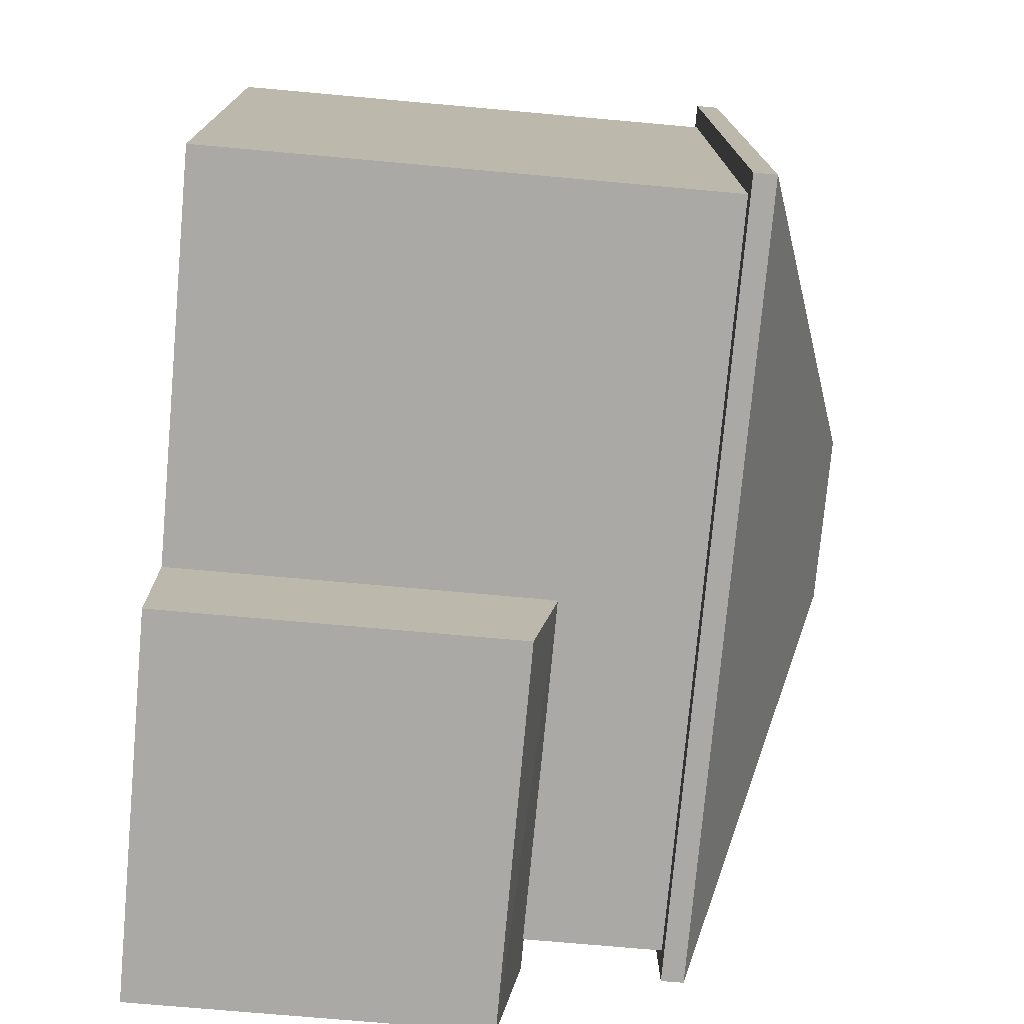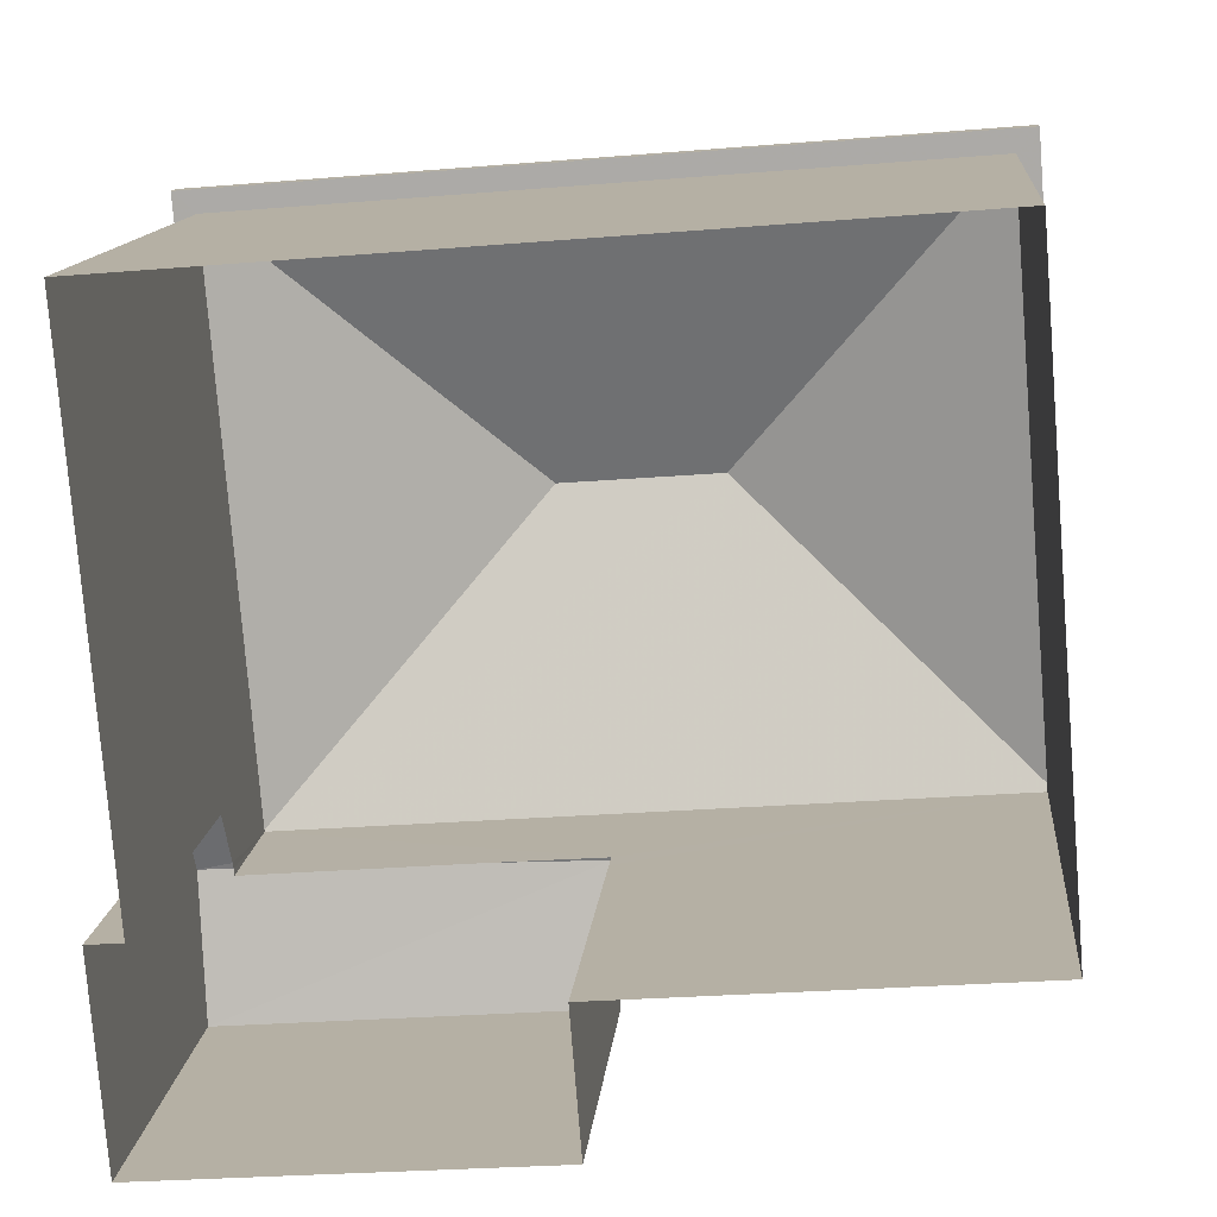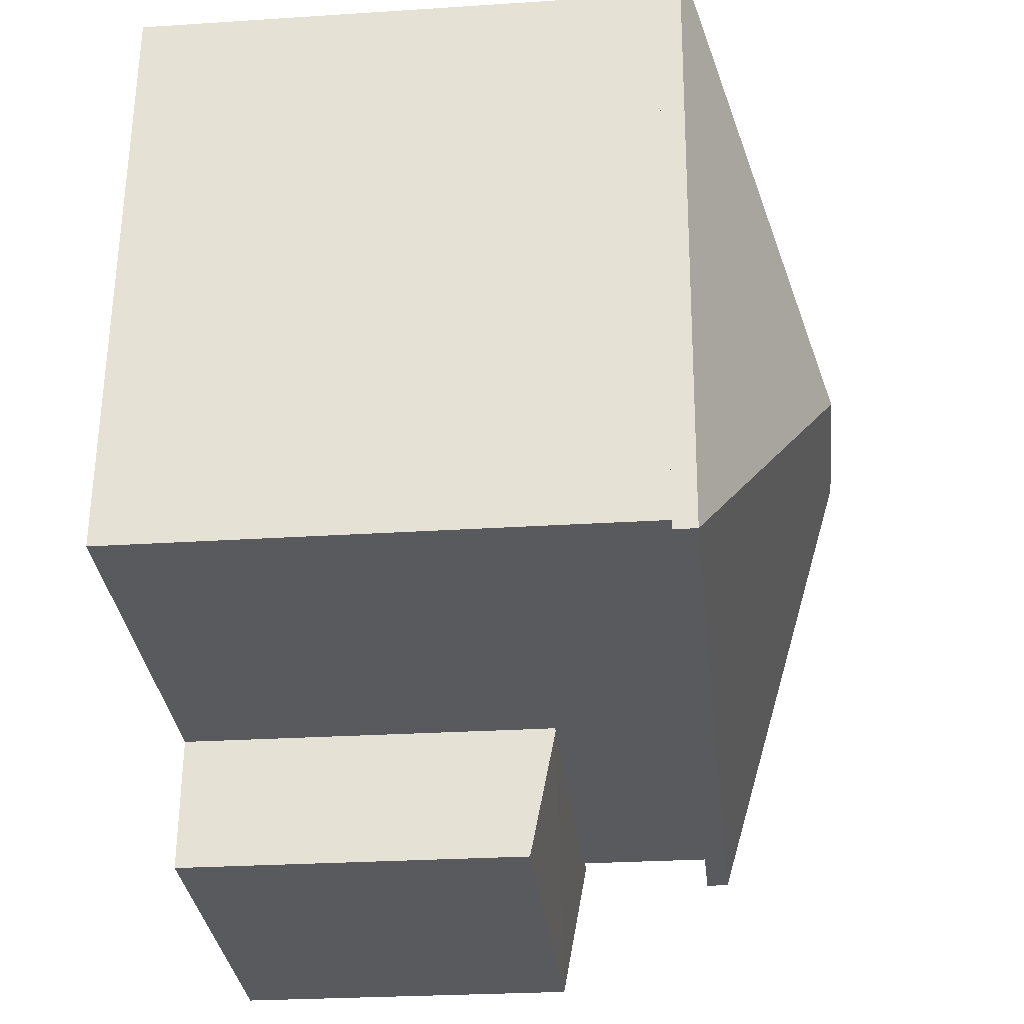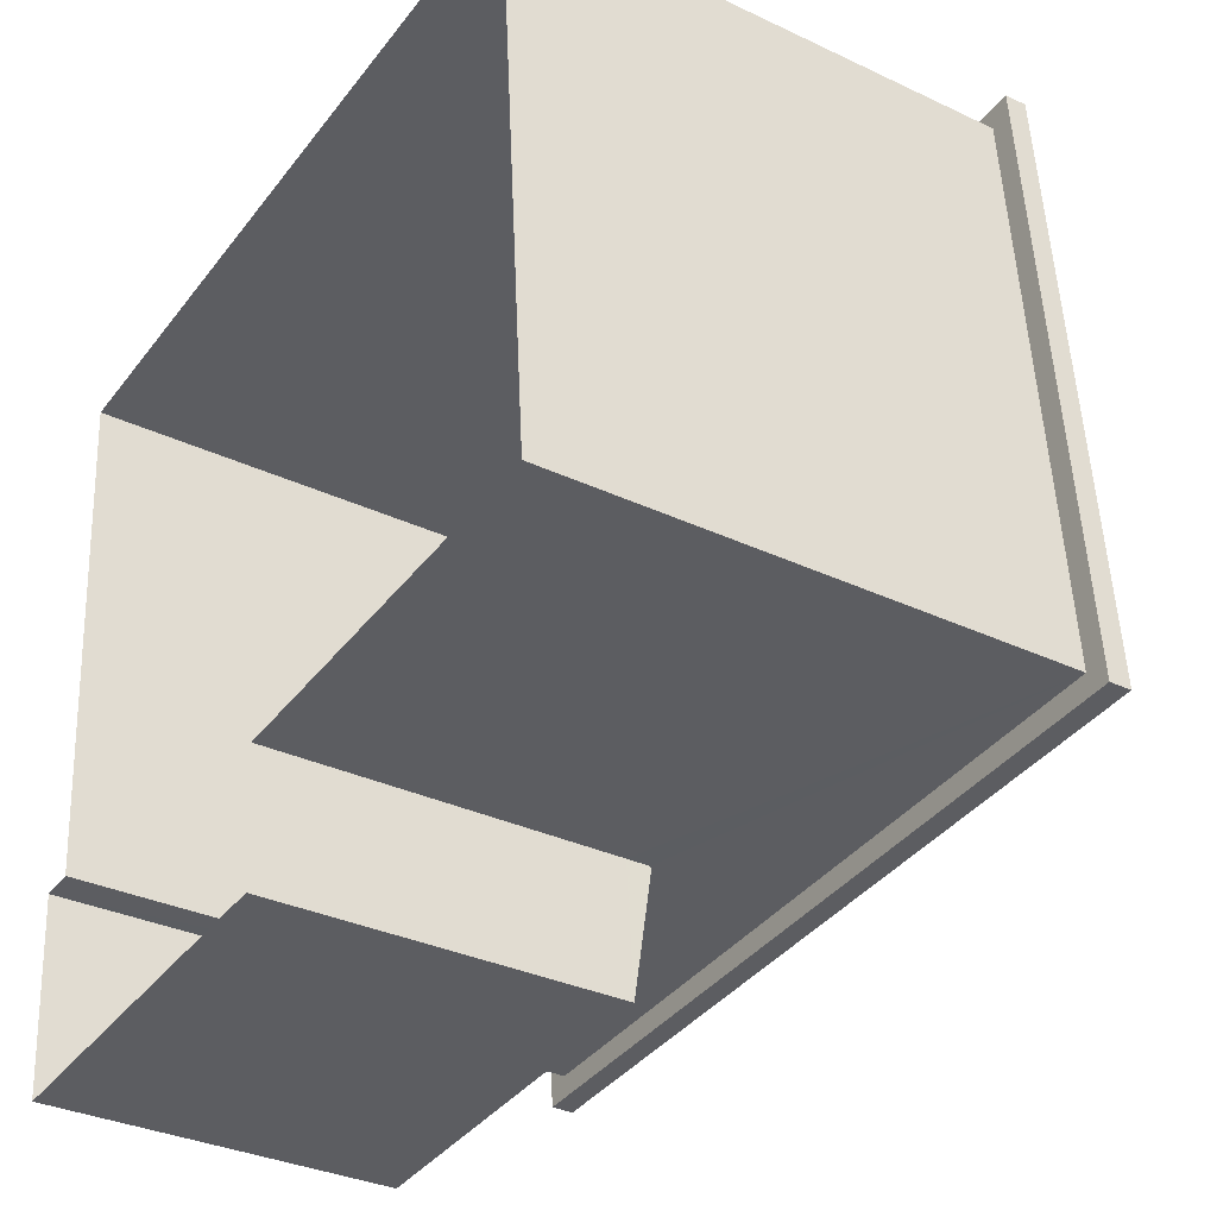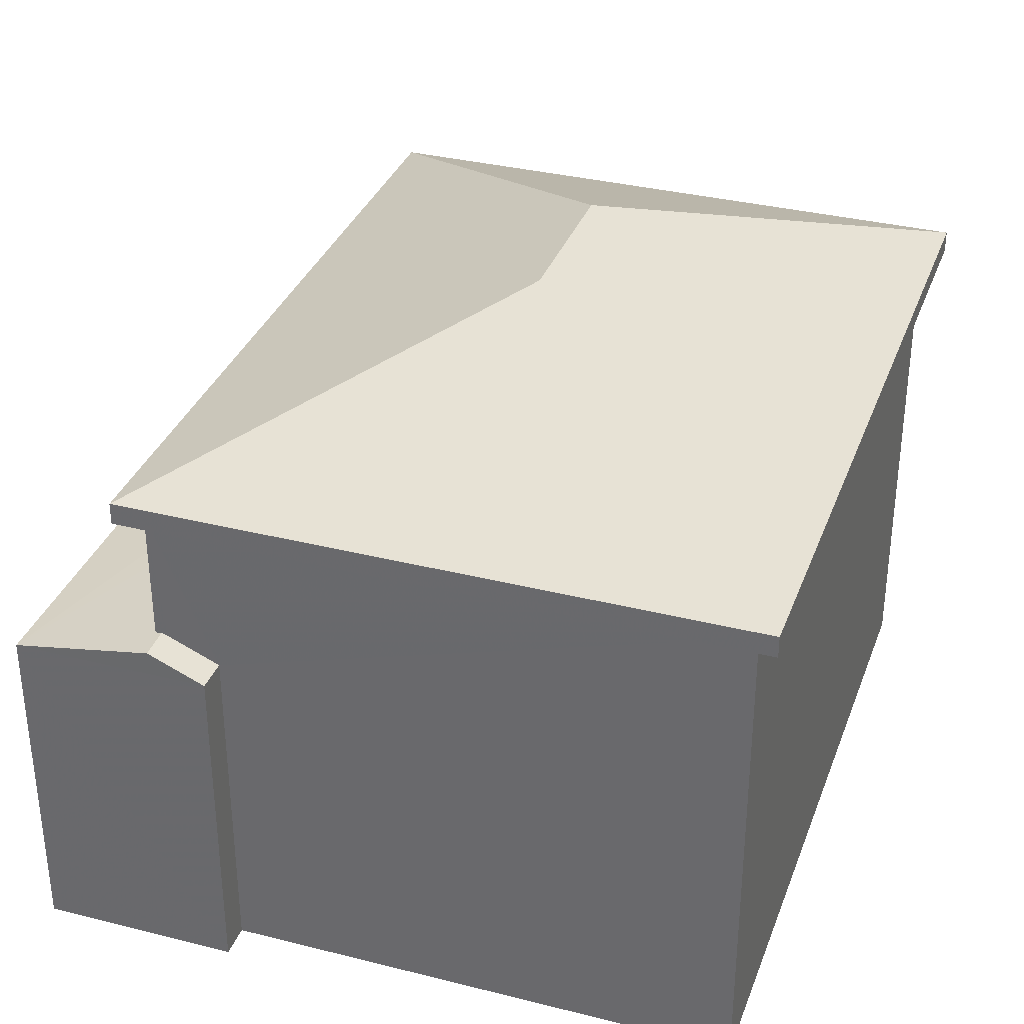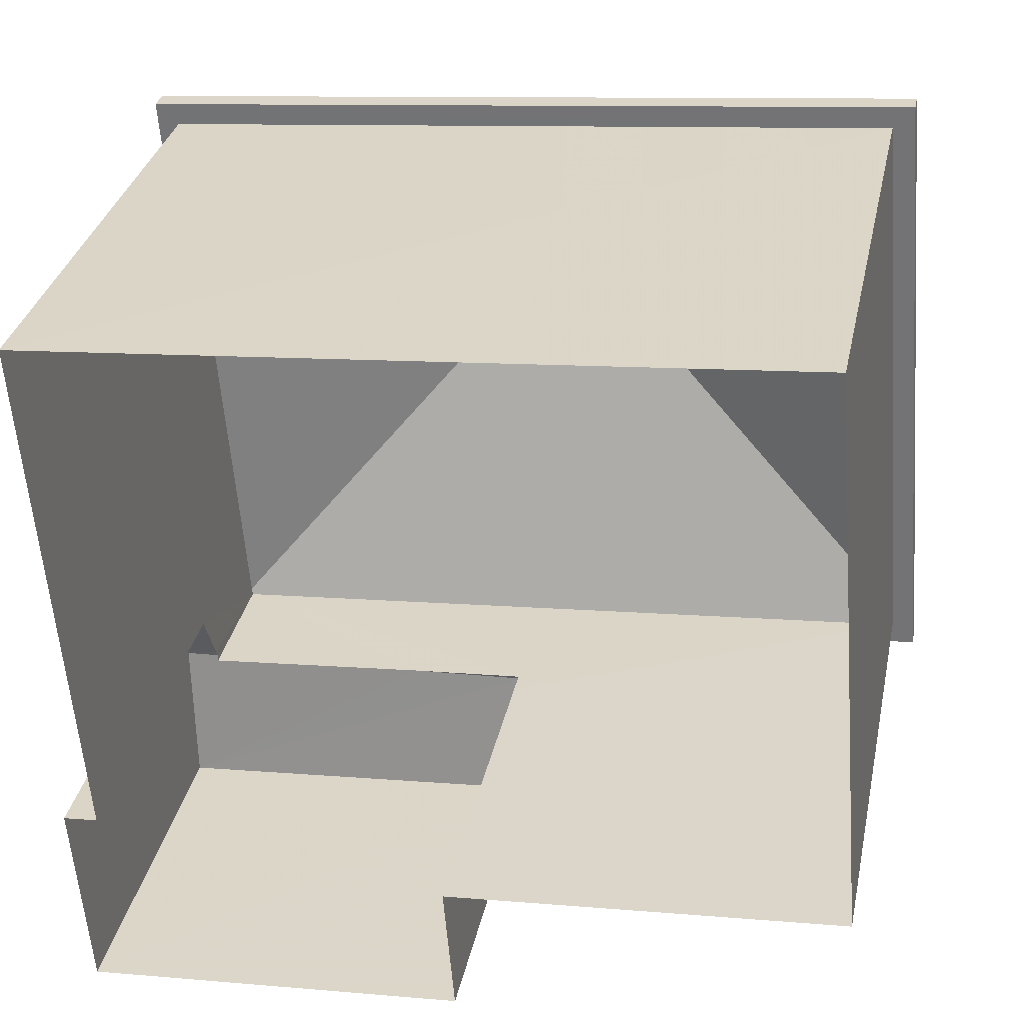
<metadata>
{"format":"obj","ext":"obj","renderer":"f3d","projection":"perspective","resolution":1024,"background":"white","views":[{"elev":-70.9,"azim":-95.2,"up":"+Y"},{"elev":12.9,"azim":-174.8,"up":"+Y"},{"elev":-26.0,"azim":-84.0,"up":"+Y"},{"elev":-32.8,"azim":-123.3,"up":"+Y"},{"elev":34.0,"azim":104.2,"up":"+Z"},{"elev":32.1,"azim":-168.4,"up":"+Y"}]}
</metadata>
<code>
v 1.298e+04 -1.51e+04 22.5
v 1.298e+04 -1.509e+04 22.5
v 1.298e+04 -1.51e+04 22.5
v 1.299e+04 -1.509e+04 22.51
v 1.298e+04 -1.51e+04 22.5
v 1.299e+04 -1.51e+04 22.5
v 1.299e+04 -1.51e+04 22.5
v 1.299e+04 -1.51e+04 22.5
v 1.299e+04 -1.509e+04 28.24
v 1.299e+04 -1.509e+04 28.24
v 1.298e+04 -1.509e+04 28.24
v 1.298e+04 -1.509e+04 28.24
v 1.298e+04 -1.51e+04 28.24
v 1.298e+04 -1.51e+04 28.24
v 1.299e+04 -1.51e+04 28.24
v 1.299e+04 -1.51e+04 28.24
v 1.299e+04 -1.51e+04 26.69
v 1.299e+04 -1.51e+04 26.71
v 1.299e+04 -1.51e+04 26.43
v 1.299e+04 -1.51e+04 26.43
v 1.299e+04 -1.51e+04 26.71
v 1.299e+04 -1.51e+04 26.7
v 1.299e+04 -1.51e+04 26.43
v 1.298e+04 -1.51e+04 26.71
v 1.298e+04 -1.51e+04 26.71
v 1.298e+04 -1.51e+04 26.43
v 1.298e+04 -1.51e+04 26.7
v 1.298e+04 -1.509e+04 28.49
v 1.298e+04 -1.51e+04 29.94
v 1.299e+04 -1.509e+04 28.49
v 1.298e+04 -1.51e+04 29.94
v 1.299e+04 -1.51e+04 28.49
v 1.298e+04 -1.51e+04 28.49
v 1.298e+04 -1.51e+04 26.43
f 1 2 3
f 2 4 3
f 5 3 6
f 6 7 8
f 3 4 7
f 3 7 6
f 9 10 11
f 12 9 11
f 11 13 12
f 13 14 12
f 9 15 10
f 15 14 13
f 10 15 16
f 16 15 13
f 17 18 19
f 20 17 19
f 17 21 18
f 22 23 18
f 24 23 25
f 21 22 18
f 25 23 22
f 26 23 24
f 25 27 24
f 28 29 30
f 31 29 28
f 29 31 32
f 32 31 33
f 31 28 33
f 29 32 30
f 34 26 24
f 27 34 24
f 18 23 19
f 23 6 8
f 19 23 8
f 26 5 6
f 23 26 6
f 3 5 26
f 34 3 26
f 20 19 8
f 7 20 8
f 4 20 7
f 21 16 22
f 10 20 4
f 16 17 20
f 16 20 10
f 17 16 21
f 11 4 2
f 11 10 4
f 22 16 25
f 3 34 1
f 1 34 13
f 27 16 13
f 25 16 27
f 34 27 13
f 13 2 1
f 13 11 2
f 33 12 14
f 33 28 12
f 28 9 12
f 28 30 9
f 32 15 9
f 30 32 9
f 33 14 15
f 32 33 15

</code>
